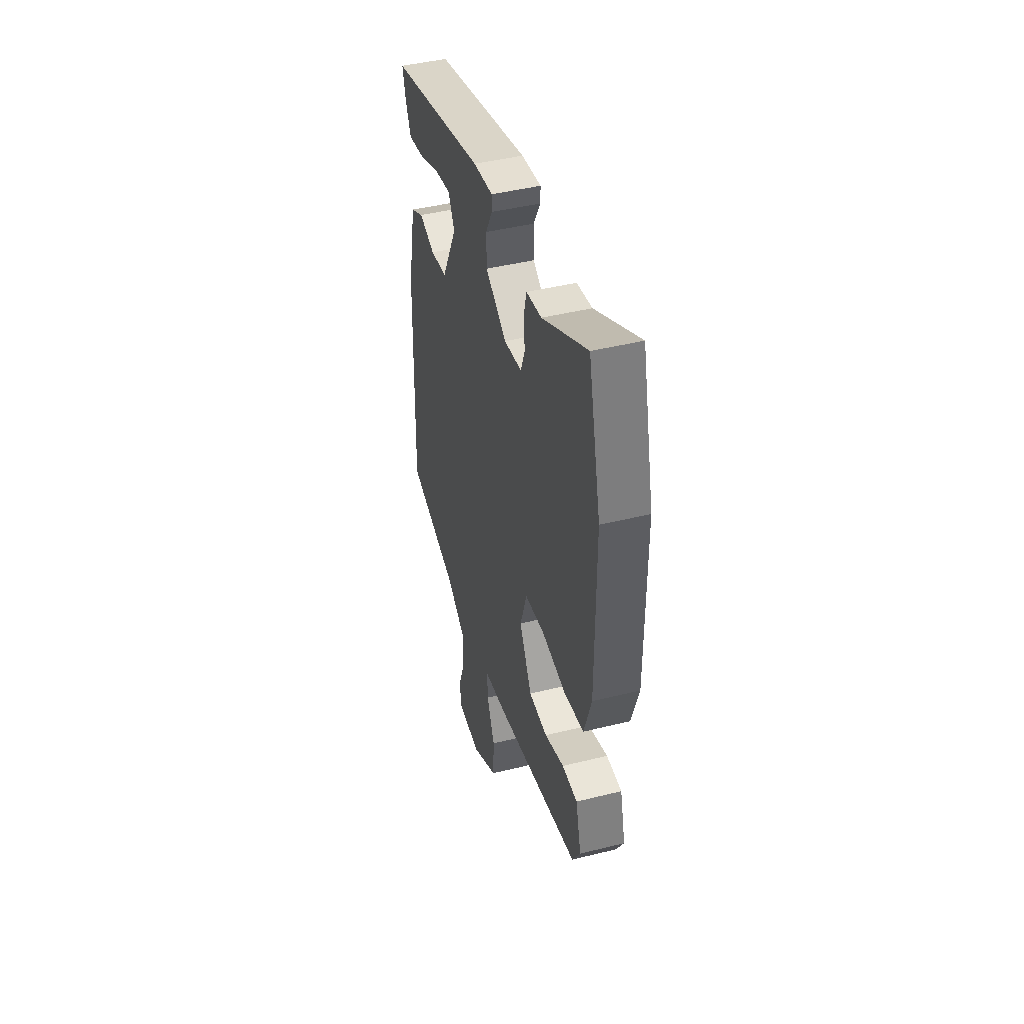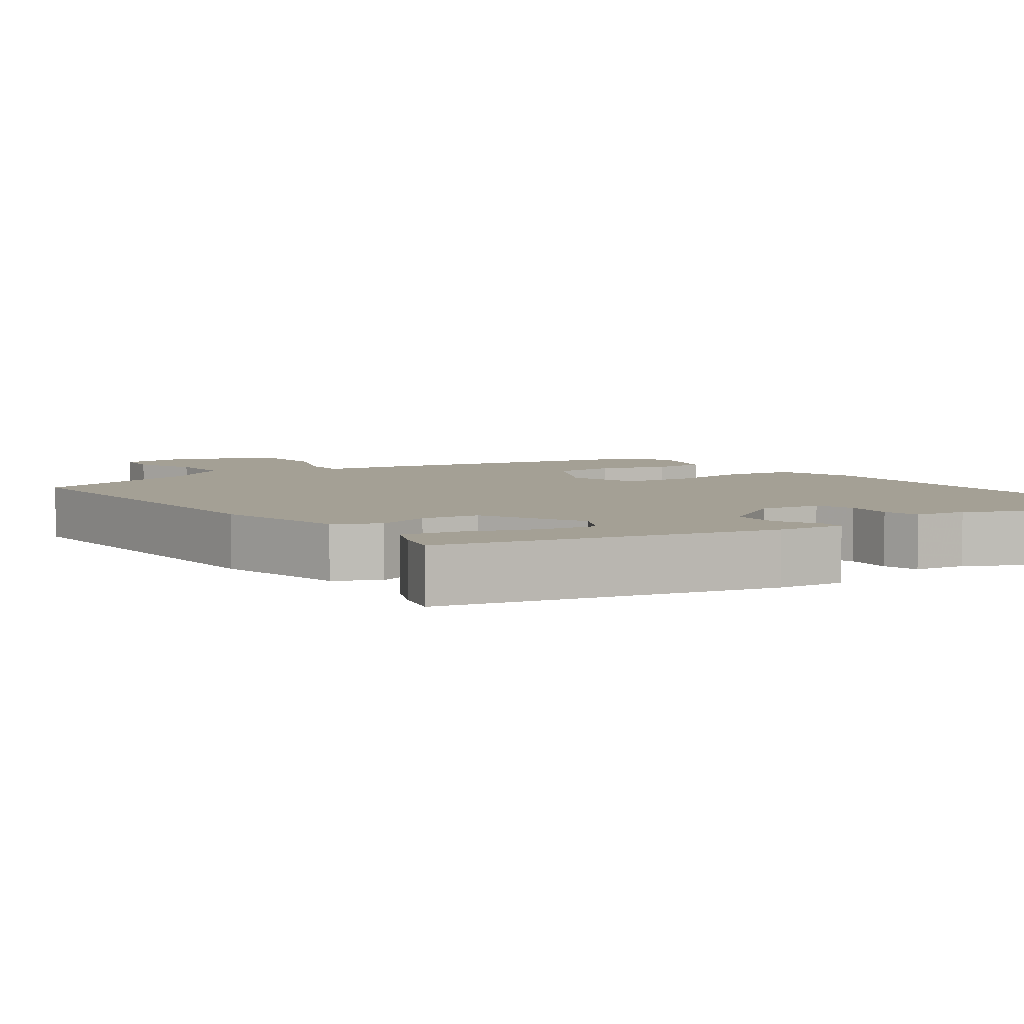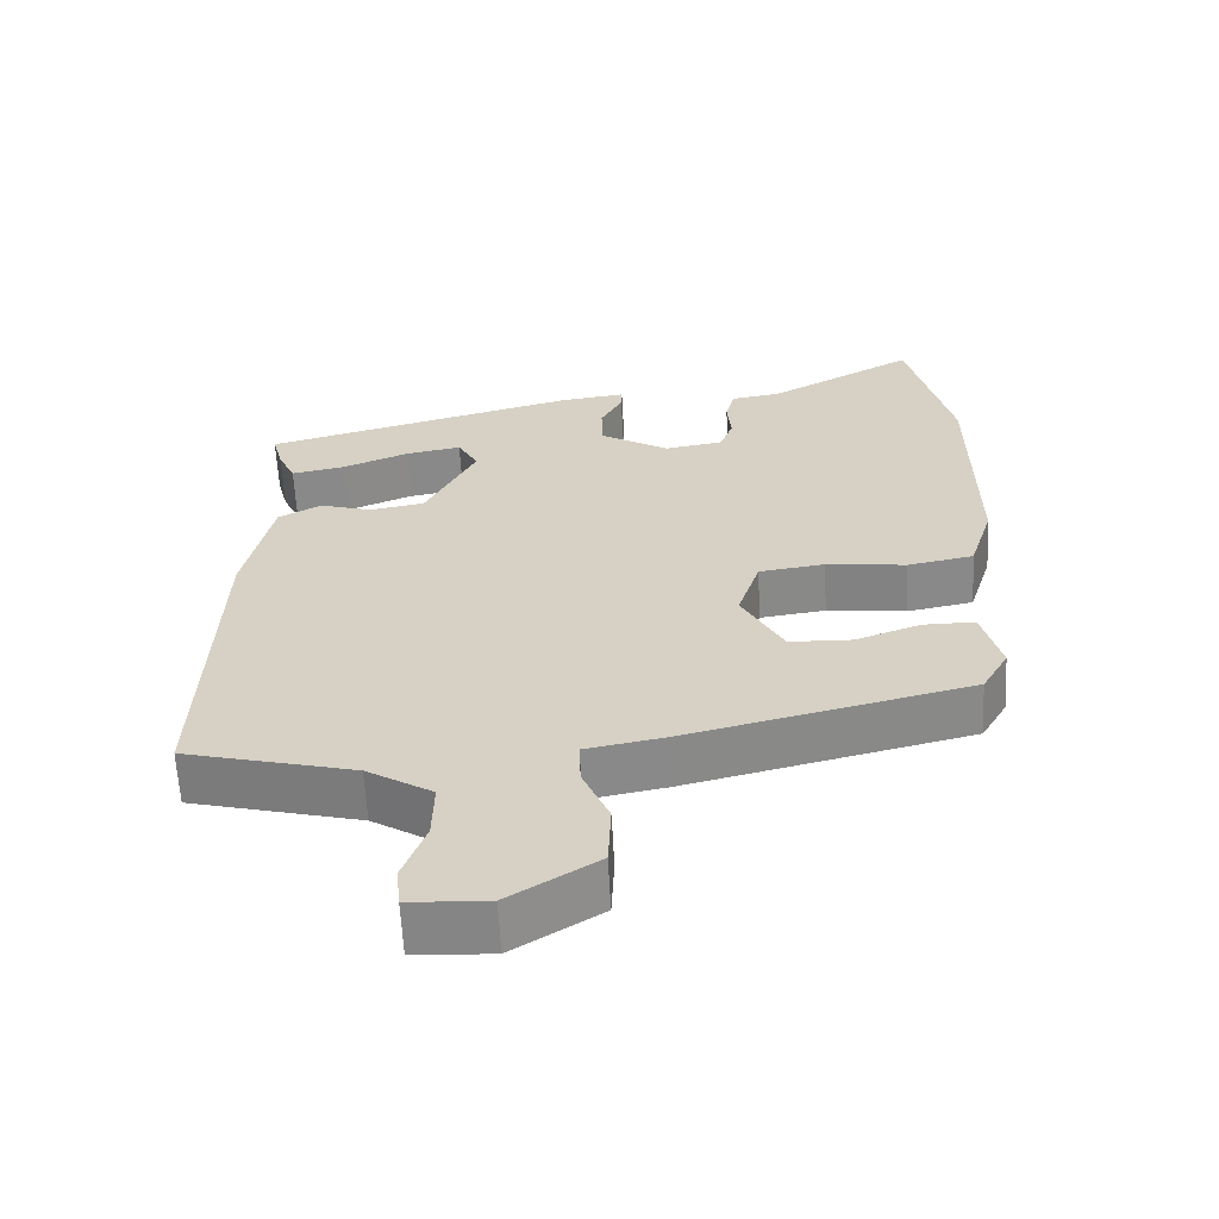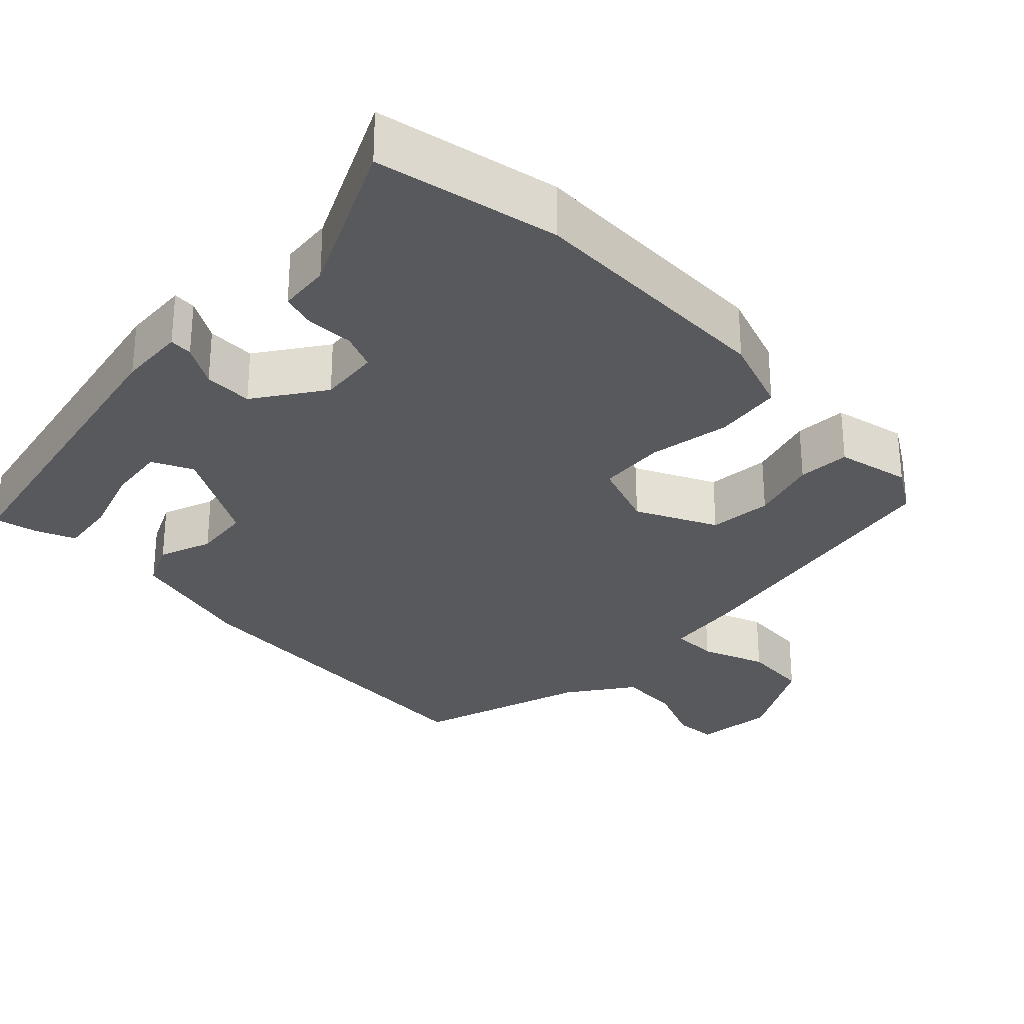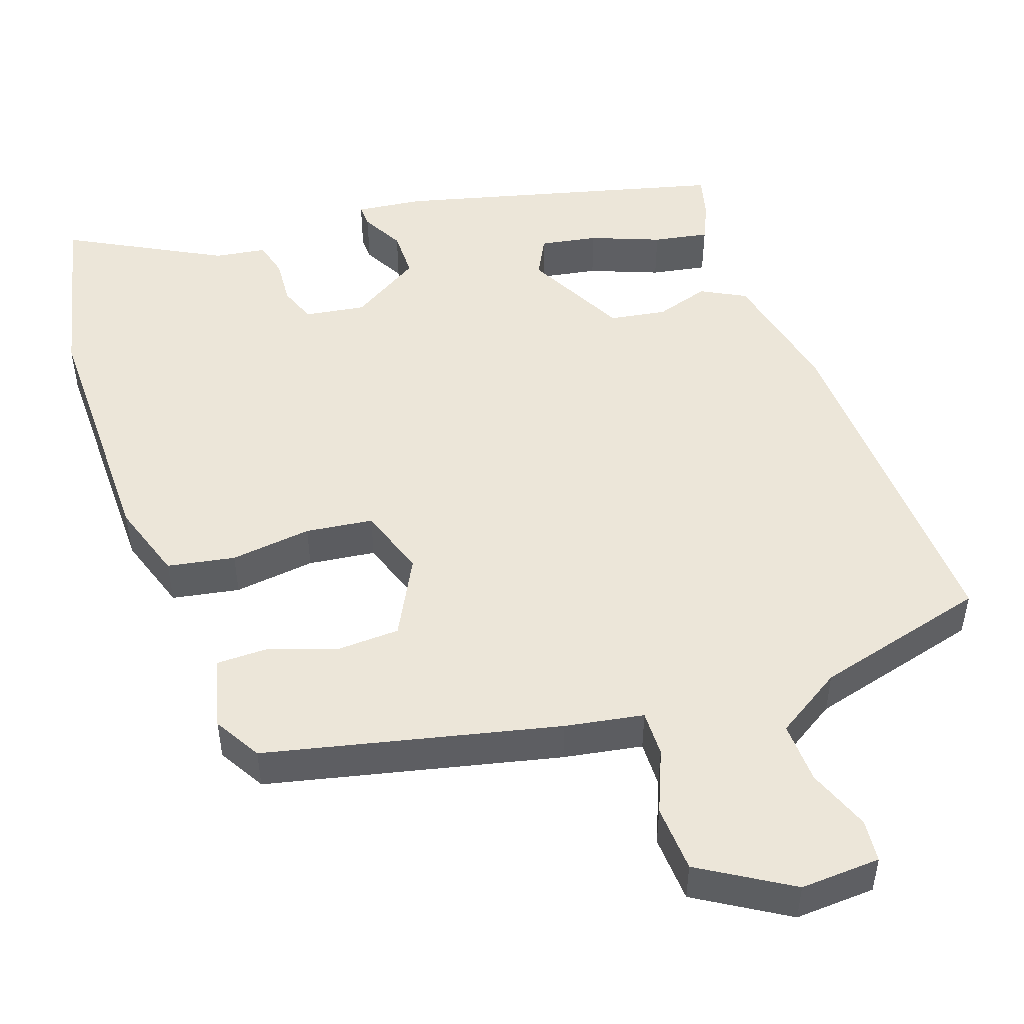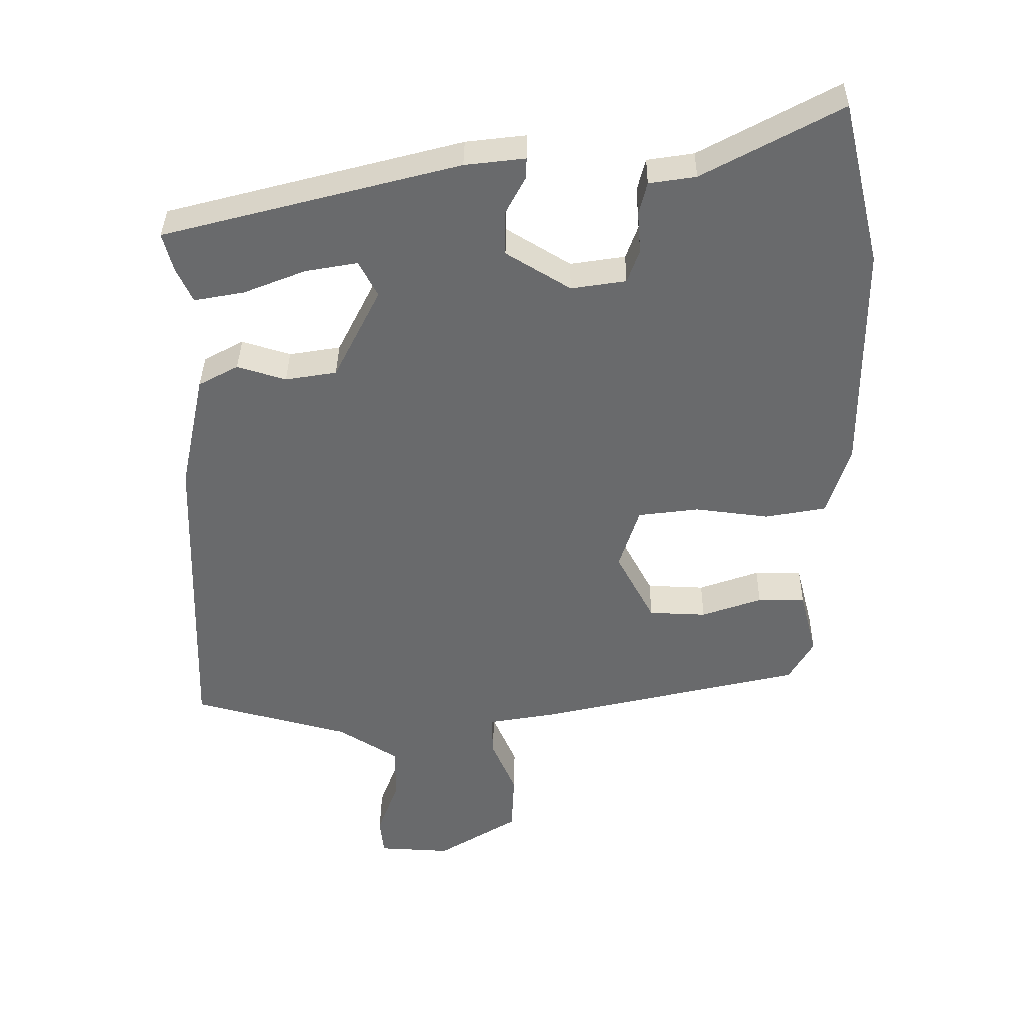
<metadata>
{"format":"obj","ext":"obj","renderer":"f3d","projection":"perspective","resolution":1024,"background":"white","views":[{"elev":45.0,"azim":74.0,"up":"+Z"},{"elev":5.8,"azim":-36.4,"up":"+Y"},{"elev":-62.2,"azim":3.0,"up":"+Z"},{"elev":-29.6,"azim":42.7,"up":"+Y"},{"elev":48.9,"azim":160.3,"up":"+Y"},{"elev":37.0,"azim":0.8,"up":"+Z"}]}
</metadata>
<code>
v -0.519 0.07 -0.483
v -0.504 0.07 -0.011
v -0.467 0.07 0.165
v -0.408 0.07 0.197
v -0.336 0.07 0.175
v -0.26 0.07 0.188
v -0.191 0.07 0.325
v -0.219 0.07 0.378
v -0.296 0.07 0.364
v -0.388 0.07 0.327
v -0.462 0.07 0.313
v -0.486 0.07 0.365
v -0.501 0.07 0.422
v -0.064 0.07 0.538
v 0.025 0.07 0.549
v 0.024 0.07 0.518
v -0.006 0.07 0.461
v -0.005 0.07 0.396
v 0.09 0.07 0.338
v 0.171 0.07 0.351
v 0.189 0.07 0.401
v 0.184 0.07 0.463
v 0.196 0.07 0.511
v 0.265 0.07 0.522
v 0.468 0.07 0.633
v 0.526 0.07 0.391
v 0.527 0.07 0.046
v 0.494 0.07 -0.059
v 0.404 0.07 -0.076
v 0.295 0.07 -0.063
v 0.205 0.07 -0.075
v 0.175 0.07 -0.169
v 0.231 0.07 -0.274
v 0.316 0.07 -0.277
v 0.405 0.07 -0.245
v 0.475 0.07 -0.245
v 0.5 0.07 -0.342
v 0.464 0.07 -0.405
v 0.075 0.07 -0.498
v -0.03 0.07 -0.517
v -0.028 0.07 -0.579
v 0.008 0.07 -0.663
v 0.004 0.07 -0.753
v -0.116 0.07 -0.828
v -0.223 0.07 -0.823
v -0.229 0.07 -0.766
v -0.198 0.07 -0.682
v -0.196 0.07 -0.599
v -0.286 0.07 -0.543
v -0.519 0 -0.483
v -0.504 0 -0.011
v -0.467 0 0.165
v -0.408 0 0.197
v -0.336 0 0.175
v -0.26 0 0.188
v -0.191 0 0.325
v -0.219 0 0.378
v -0.296 0 0.364
v -0.388 0 0.327
v -0.462 0 0.313
v -0.486 0 0.365
v -0.501 0 0.422
v -0.064 0 0.538
v 0.025 0 0.549
v 0.024 0 0.518
v -0.006 0 0.461
v -0.005 0 0.396
v 0.09 0 0.338
v 0.171 0 0.351
v 0.189 0 0.401
v 0.184 0 0.463
v 0.196 0 0.511
v 0.265 0 0.522
v 0.468 0 0.633
v 0.526 0 0.391
v 0.527 0 0.046
v 0.494 0 -0.059
v 0.404 0 -0.076
v 0.295 0 -0.063
v 0.205 0 -0.075
v 0.175 0 -0.169
v 0.231 0 -0.274
v 0.316 0 -0.277
v 0.405 0 -0.245
v 0.475 0 -0.245
v 0.5 0 -0.342
v 0.464 0 -0.405
v 0.075 0 -0.498
v -0.03 0 -0.517
v -0.028 0 -0.579
v 0.008 0 -0.663
v 0.004 0 -0.753
v -0.116 0 -0.828
v -0.223 0 -0.823
v -0.229 0 -0.766
v -0.198 0 -0.682
v -0.196 0 -0.599
v -0.286 0 -0.543
f 45 46 47
f 44 45 47
f 43 44 47
f 42 43 47
f 41 42 47
f 40 41 47 48
f 38 39 40
f 37 38 40
f 36 37 40
f 35 36 40
f 34 35 40
f 40 48 49
f 34 40 49
f 33 34 49
f 28 29 30
f 27 28 30
f 26 27 30
f 25 26 30
f 24 25 30
f 23 24 30
f 22 23 30
f 21 22 30
f 20 21 30 31
f 19 20 31 32
f 15 16 17
f 14 15 17
f 13 14 17
f 12 13 17
f 11 12 17
f 9 10 11
f 9 11 17
f 8 9 17
f 7 8 17 18
f 3 4 5
f 2 3 5
f 1 2 5
f 49 1 5
f 33 49 5
f 32 33 5
f 18 19 32
f 7 18 32
f 6 7 32
f 5 6 32
f 96 95 94
f 96 94 93
f 96 93 92
f 96 92 91
f 96 91 90
f 97 96 90 89
f 89 88 87
f 89 87 86
f 89 86 85
f 89 85 84
f 89 84 83
f 98 97 89
f 98 89 83
f 98 83 82
f 79 78 77
f 79 77 76
f 79 76 75
f 79 75 74
f 79 74 73
f 79 73 72
f 79 72 71
f 79 71 70
f 80 79 70 69
f 81 80 69 68
f 66 65 64
f 66 64 63
f 66 63 62
f 66 62 61
f 66 61 60
f 60 59 58
f 66 60 58
f 66 58 57
f 67 66 57 56
f 54 53 52
f 54 52 51
f 54 51 50
f 54 50 98
f 54 98 82
f 54 82 81
f 81 68 67
f 81 67 56
f 81 56 55
f 81 55 54
f 1 50 51 2
f 2 51 52 3
f 3 52 53 4
f 4 53 54 5
f 5 54 55 6
f 6 55 56 7
f 7 56 57 8
f 8 57 58 9
f 9 58 59 10
f 10 59 60 11
f 11 60 61 12
f 12 61 62 13
f 13 62 63 14
f 14 63 64 15
f 15 64 65 16
f 16 65 66 17
f 17 66 67 18
f 18 67 68 19
f 19 68 69 20
f 20 69 70 21
f 21 70 71 22
f 22 71 72 23
f 23 72 73 24
f 24 73 74 25
f 25 74 75 26
f 26 75 76 27
f 27 76 77 28
f 28 77 78 29
f 29 78 79 30
f 30 79 80 31
f 31 80 81 32
f 32 81 82 33
f 33 82 83 34
f 34 83 84 35
f 35 84 85 36
f 36 85 86 37
f 37 86 87 38
f 38 87 88 39
f 39 88 89 40
f 40 89 90 41
f 41 90 91 42
f 42 91 92 43
f 43 92 93 44
f 44 93 94 45
f 45 94 95 46
f 46 95 96 47
f 47 96 97 48
f 48 97 98 49
f 49 98 50 1

</code>
